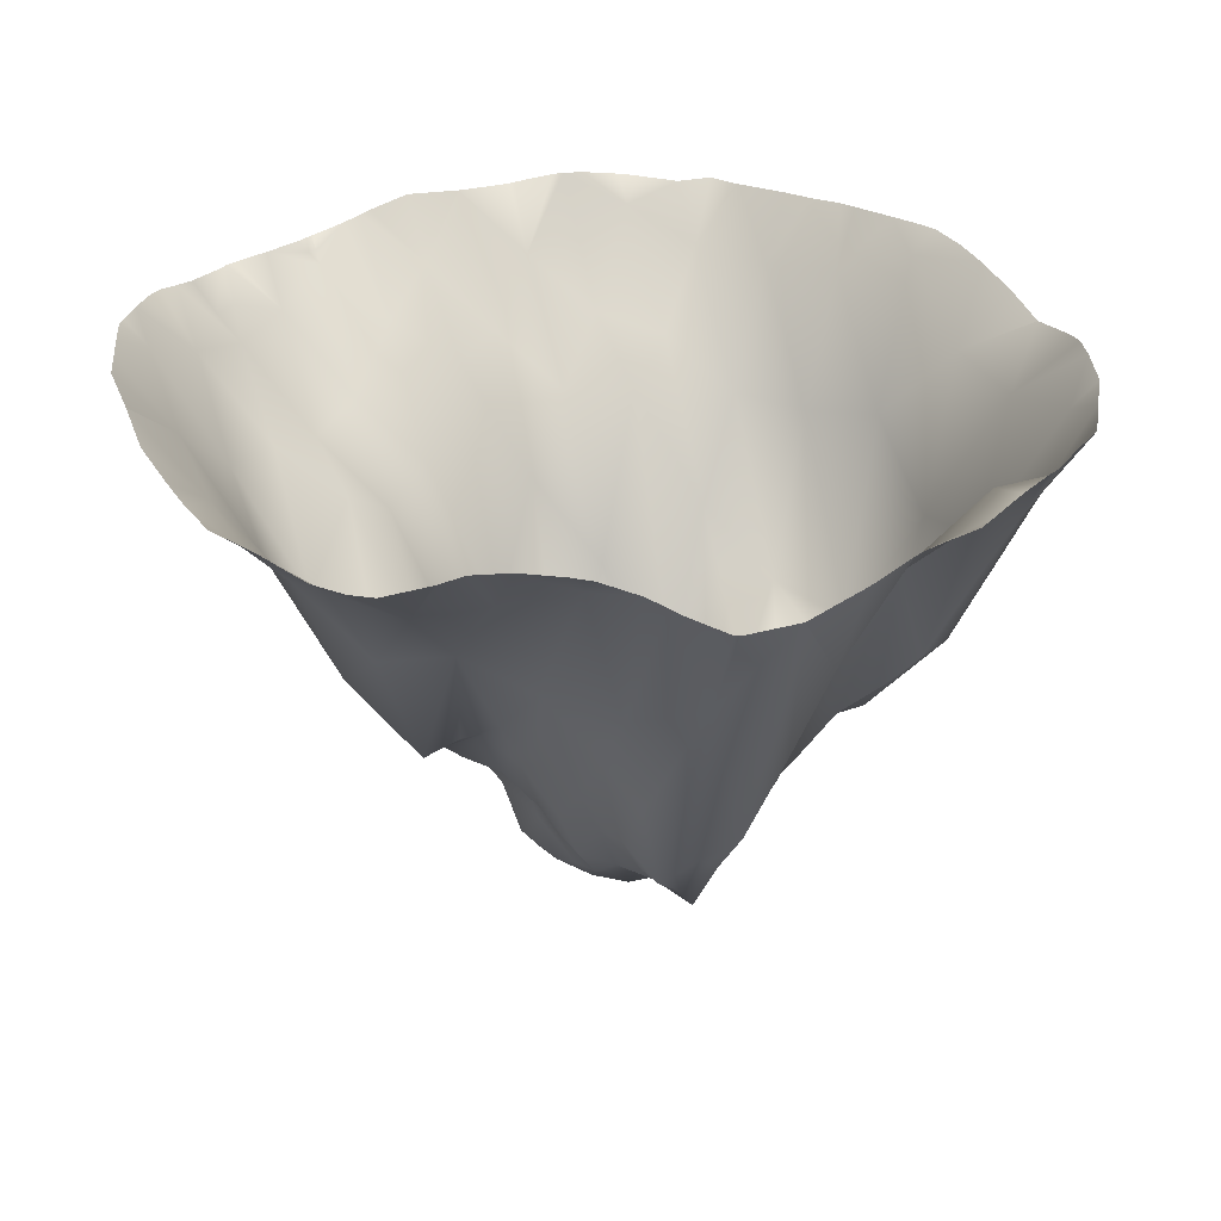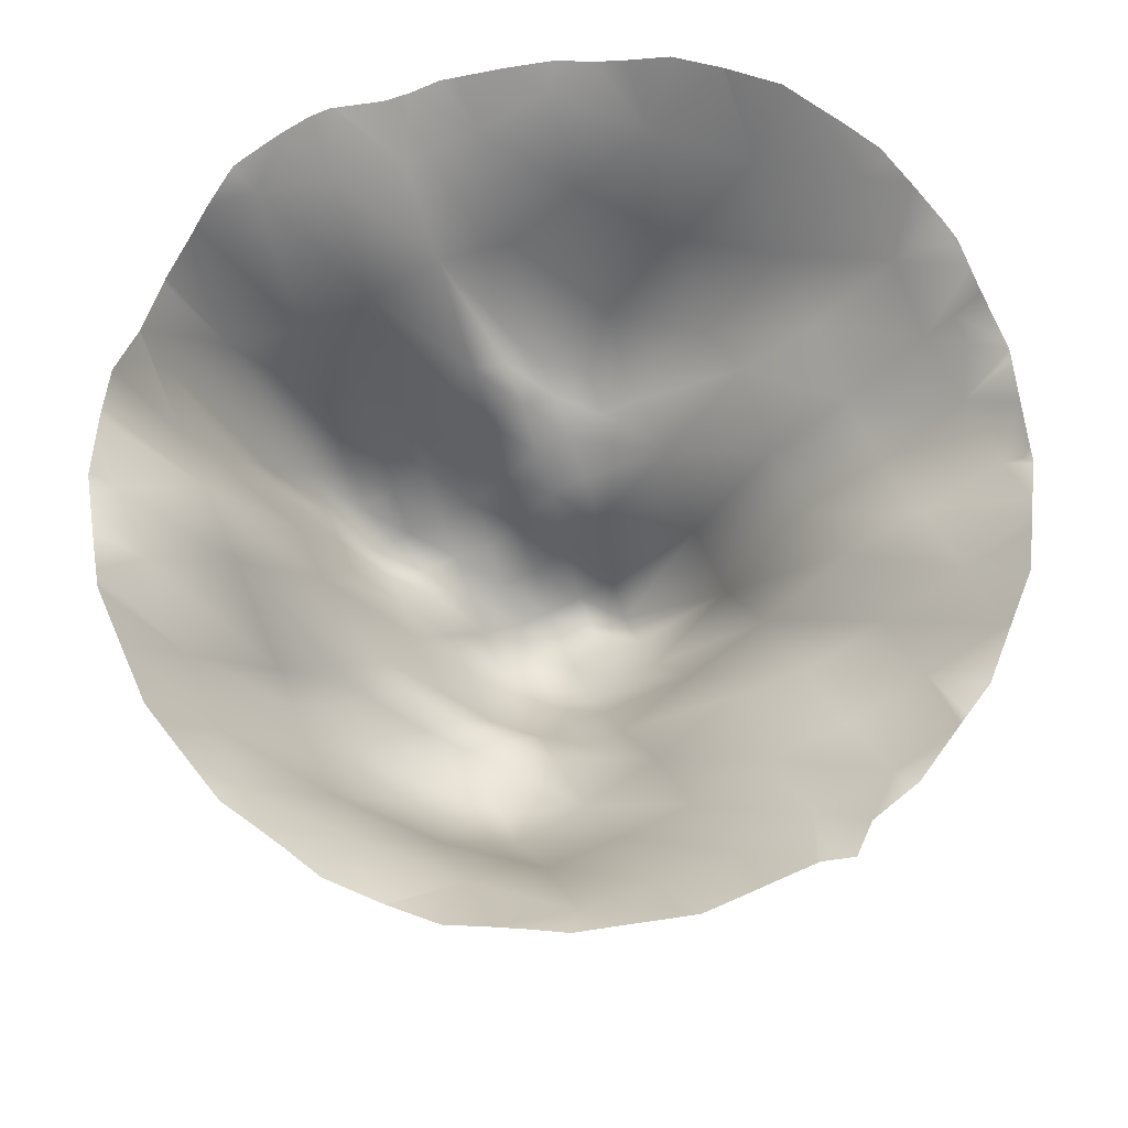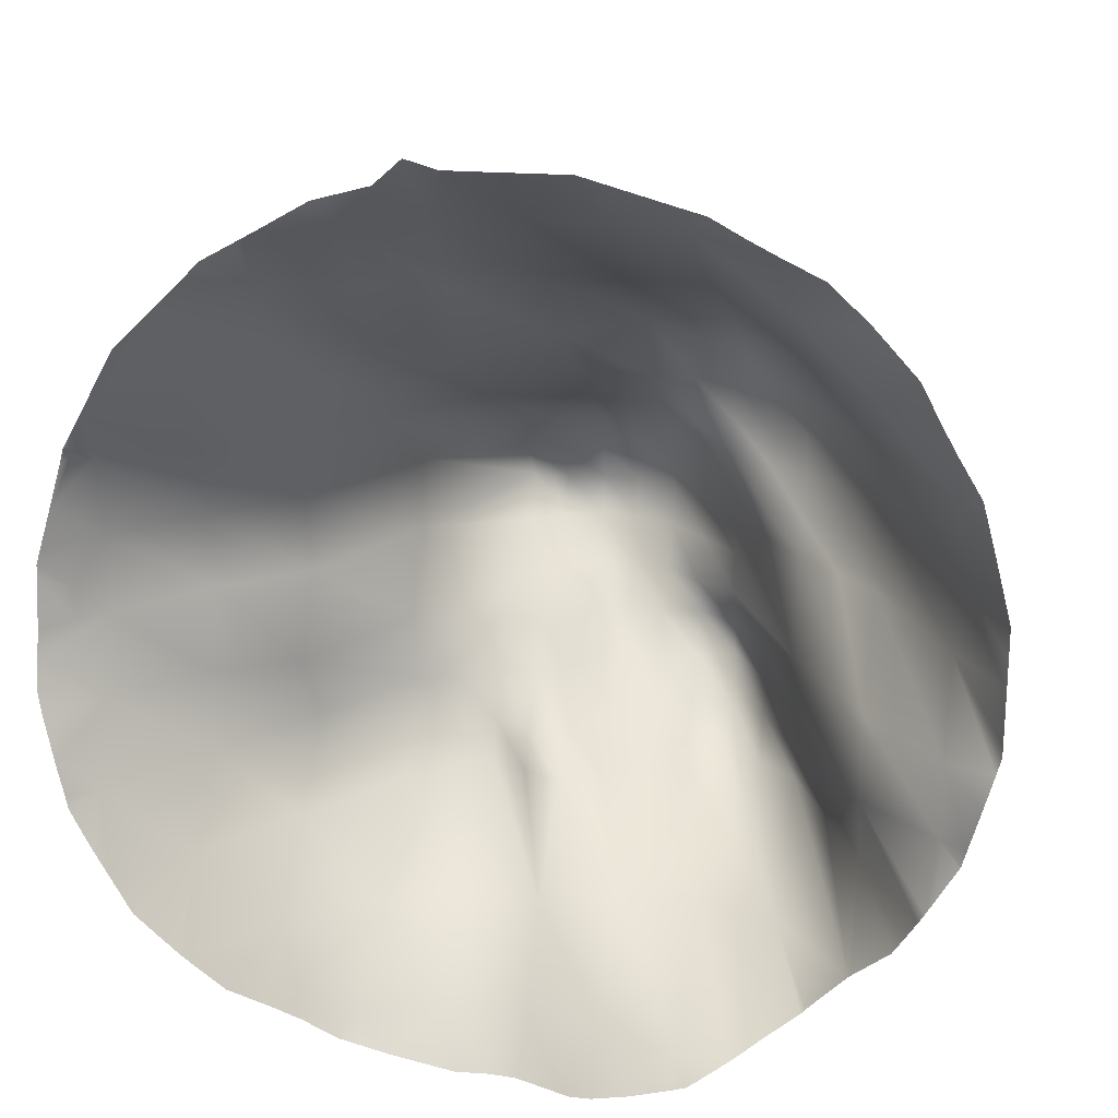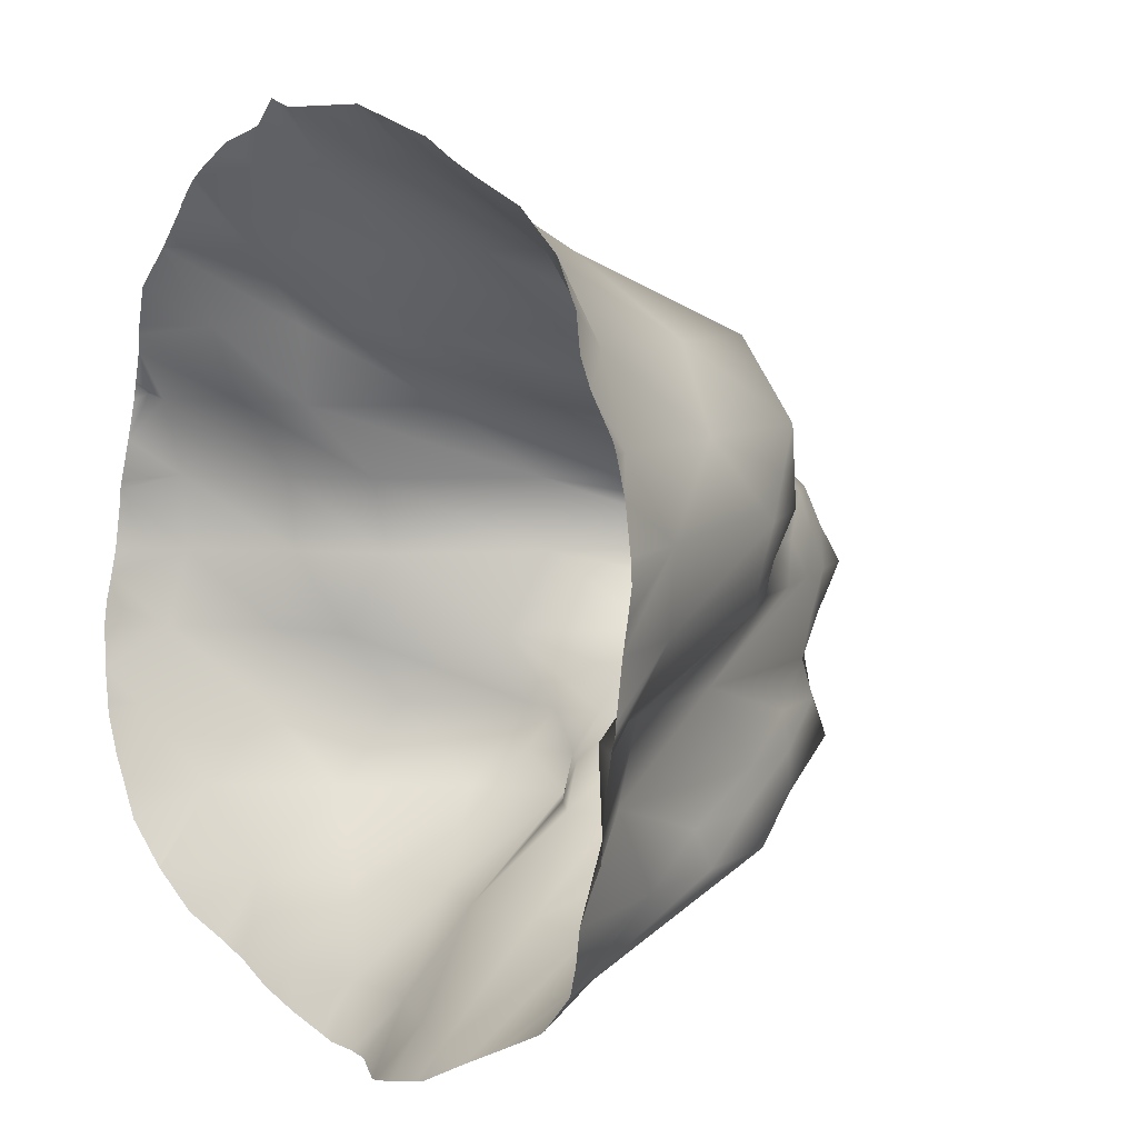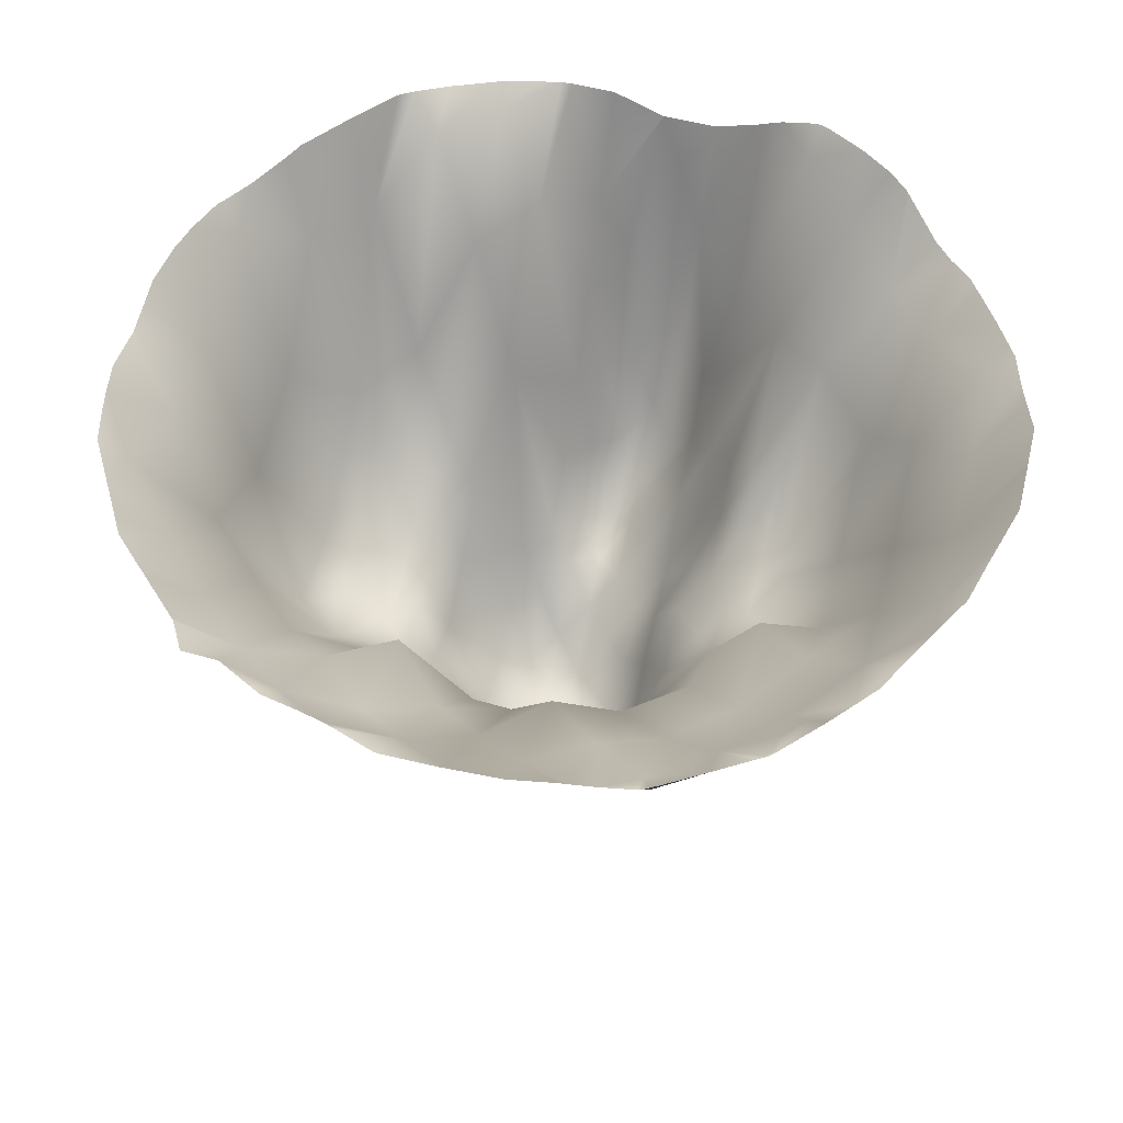
<metadata>
{"format":"obj","ext":"obj","renderer":"f3d","projection":"perspective","resolution":1024,"background":"white","views":[{"elev":29.1,"azim":-155.6,"up":"+Y"},{"elev":70.4,"azim":-23.9,"up":"+Y"},{"elev":19.2,"azim":-170.1,"up":"+Z"},{"elev":7.3,"azim":-125.5,"up":"+Z"},{"elev":52.9,"azim":58.9,"up":"+Y"}]}
</metadata>
<code>
g Mesh1 Model
v -4.5 -15.16 6
v -6 -15.07 4.5
v -4.5 -15.17 4.5
f 1 2 3
v -6 -15.04 6
f 1 4 2
v -3 -12.34 9
f 5 4 1
v -6 -14.16 7.5
f 5 6 4
v -6 -13.27 9
f 5 7 6
v -3 -6.295 12
f 8 7 5
v -6 -5.943 12
f 9 7 8
v -9 -8.259 9
f 9 10 7
v -9 -2.7 12
f 11 10 9
v -12 -2.676 9
f 10 11 12
v -12 -0.9498 11.98
f 11 13 12
v -11.98 -0.9498 12
f 11 14 13
v -10.5 -0.5904 13.5
f 11 15 14
v -9 -0.01116 14.38
f 16 15 11
v -6 -0.4423 15
f 16 11 17
f 17 11 9
v -3 -1.536 15
f 17 9 18
f 18 9 8
v -2.888e-15 -1.81 15
f 18 8 19
v -2.888e-15 -6.134 12
f 19 8 20
f 20 8 5
v -2.888e-15 -9.656 9
f 20 5 21
v -3 -15.16 6
f 21 5 22
f 5 1 22
f 22 1 3
v -3 -16.91 4.5
f 22 3 23
v -4.5 -17.29 3
f 3 24 23
v -6 -15.09 3
f 24 3 25
f 3 2 25
v -7.5 -14.22 3
f 2 26 25
v -7.5 -14.19 4.5
f 2 27 26
f 4 27 2
v -7.5 -14.1 6
f 4 28 27
f 6 28 4
v -7.5 -13.22 7.5
f 6 29 28
f 7 29 6
f 29 7 10
v -9 -13.16 6
f 30 29 10
f 29 30 28
v -9 -13.25 4.5
f 28 30 31
v -10.5 -11.51 4.5
f 31 30 32
v -12 -7.14 6
f 32 30 33
f 30 10 33
f 33 10 12
v -15 -1.387 6
f 33 12 34
v -15 -0.09224 7.924
f 34 12 35
v -14.39 -0.123 9
f 35 12 36
v -13.64 -0.5171 10.32
f 36 12 37
f 12 13 37
v -15.84 -0.309 6.441
f 34 35 38
v -15.96 -0.3606 6
f 34 38 39
v -16.3 -0.4331 4.703
f 40 34 39
v -15 -3.356 3
f 41 34 40
f 41 33 34
v -12 -9.856 3
f 42 33 41
f 42 32 33
v -10.5 -11.6 3
f 43 32 42
f 43 31 32
v -9 -13.34 3
f 44 31 43
f 27 31 44
f 28 31 27
f 27 44 26
v -9 -12.34 1.5
f 26 44 45
v -10.5 -11.13 1.5
f 44 46 45
f 46 44 43
v -12 -9.369 1.5
f 46 43 47
f 47 43 42
v -15 -3.137 -5.775e-15
f 48 47 42
v -12 -9.017 -5.775e-15
f 49 47 48
f 49 46 47
v -10.5 -10.62 -5.775e-15
f 50 46 49
f 45 46 50
v -9 -12.03 -5.775e-15
f 45 50 51
v -12 -4.152 -3
f 52 51 50
v -9 -9.52 -3
f 53 51 52
v -7.5 -14.33 -5.775e-15
f 53 54 51
v -6 -16.42 -5.775e-15
f 53 55 54
v -6 -16.64 -1.5
f 53 56 55
v -6 -16.26 -3
f 57 56 53
v -4.5 -18.33 -1.5
f 57 58 56
v -4.5 -17.12 -3
f 58 57 59
v -6 -16.79 -4.5
f 59 57 60
v -7.5 -14.14 -4.5
f 60 57 61
f 61 57 53
v -9 -11.46 -6
f 62 61 53
v -7.5 -14.39 -6
f 63 61 62
f 63 60 61
v -6 -17.44 -6
f 64 60 63
v -4.5 -17.95 -4.5
f 65 60 64
f 59 60 65
v -3 -18.79 -3
f 65 66 59
v -3 -17.61 -4.5
f 66 65 67
v -4.5 -16.77 -6
f 67 65 68
f 65 64 68
v -6 -15.83 -7.5
f 69 68 64
v -4.5 -15.25 -7.5
f 70 68 69
v -3 -16.54 -6
f 70 71 68
v -3 -14.14 -7.5
f 72 71 70
v -1.5 -16.46 -6
f 72 73 71
v -1.5 -14.02 -7.5
f 74 73 72
v -2.888e-15 -14.9 -6
f 74 75 73
v -2.888e-15 -12.22 -7.5
f 76 75 74
v 1.5 -13.8 -6
f 76 77 75
v 1.5 -11.4 -7.5
f 78 77 76
v 3 -13.58 -6
f 78 79 77
v 3 -12.3 -7.5
f 79 78 80
v 1.5 -10.72 -9
f 80 78 81
v -2.888e-15 -9.87 -9
f 78 82 81
f 82 78 76
v -1.5 -11 -9
f 82 76 83
f 83 76 74
v -3 -11.86 -9
f 83 74 84
f 84 74 72
v -4.5 -13.2 -9
f 84 72 85
f 85 72 70
v -6 -14.66 -9
f 85 70 86
f 70 69 86
v -7.5 -13.22 -9
f 69 87 86
v -7.5 -14.5 -7.5
f 69 88 87
f 88 69 64
f 88 64 63
v -9 -11.27 -7.5
f 88 63 89
f 89 63 62
v -10.5 -7.786 -7.5
f 89 62 90
v -12 -3.375 -6
f 90 62 91
f 62 53 91
f 91 53 52
v -15 -0.5737 -6
f 52 92 91
v -15 -0.3896 -3
f 92 52 93
f 93 52 49
f 52 50 49
f 93 49 48
v -16.76 0.415 -3
f 48 94 93
v -16.94 0.3961 -2.343
f 94 48 95
v -16.94 0.3695 -1.944
f 95 48 96
v -16.96 0.1398 -0
f 96 48 97
f 48 41 97
f 48 42 41
v -16.96 -0.02916 1.037
f 97 41 98
v -16.97 -0.1935 2.121
f 98 41 99
v -16.74 -0.3134 3
f 99 41 100
f 100 41 40
v -16.38 0.3363 -4.381
f 93 94 101
v -15.94 0.1296 -6
f 93 101 102
f 93 102 92
v -15.76 0.05765 -6.648
f 92 102 103
v -15.72 0.05086 -6.717
f 92 103 104
v -15 0 -7.941
f 92 104 105
v -14.61 -0.04898 -8.609
f 106 92 105
f 91 92 106
v -14.38 -0.1234 -9
f 91 106 107
v -12 -4.767 -9
f 108 91 107
f 108 90 91
v -10.5 -8.449 -9
f 109 90 108
f 109 89 90
v -9 -11.95 -9
f 110 89 109
f 110 88 89
f 88 110 87
v -9 -5.356 -12
f 111 87 110
f 111 86 87
v -6 -10.84 -10.5
f 111 112 86
v -6 -6.567 -12
f 111 113 112
v -8.61 -0.4253 -14.61
f 114 113 111
v -7.924 0.02417 -15
f 115 113 114
v -6 -0.272 -15
f 115 116 113
v -6.698 0.5957 -15.7
f 117 116 115
v -6.441 0.6558 -15.84
f 116 117 118
v -6 0.696 -15.96
f 119 116 118
v -4.381 0.6969 -16.38
f 120 116 119
v -3 -1.435 -15
f 120 121 116
v -3 0.481 -16.74
f 120 122 121
v -2.121 0.09185 -16.97
f 122 123 121
v -2.888e-15 -2.667 -15
f 124 121 123
v -2.888e-15 -5.511 -12
f 125 121 124
v -3 -6.249 -12
f 121 125 126
f 125 82 126
f 125 81 82
v 3 -11.9 -9
f 125 127 81
v 3 -6.436 -12
f 125 128 127
f 128 125 124
v 3 -2.275 -15
f 129 128 124
v 6 -4.174 -12
f 129 130 128
v 6 -1.332 -15
f 130 129 131
v 4.709 -0.6311 -16.29
f 131 129 132
v 3 -0.8399 -16.76
f 132 129 133
v 2.343 -0.9146 -16.94
f 129 134 133
v 1.05 -0.9909 -16.95
f 129 135 134
f 129 124 135
v 0 -0.8636 -16.96
f 135 124 136
v -1.97 0.01584 -16.97
f 136 124 137
f 124 123 137
v 6 -0.5751 -15.94
f 138 131 132
v 6.648 -0.5496 -15.76
f 139 131 138
v 7.941 -0.3492 -15
f 140 131 139
v 9 -1.691 -12
f 141 131 140
f 141 130 131
v 9 -5.227 -9
f 141 142 130
v 12 -1.203 -9
f 141 143 142
v 11.98 1.075 -12
f 143 141 144
v 10.5 0.5875 -13.5
f 144 141 145
v 9 -0.01123 -14.38
f 145 141 146
f 141 140 146
v 12 1.081 -11.98
f 144 147 143
v 13.64 1.331 -10.32
f 148 143 147
v 14.39 1.331 -9
f 148 149 143
v 15 0.2975 -6
f 143 149 150
v 15 1.344 -7.924
f 150 149 151
v 15.84 1.236 -6.441
f 152 150 151
v 15.96 1.201 -6
f 153 150 152
v 16.3 1.107 -4.703
f 154 150 153
v 15 -1.043 -3
f 150 154 155
v 16.74 0.8897 -3
f 154 156 155
v 16.97 0.6712 -2.121
f 155 156 157
v 16.96 0.4315 -1.037
f 157 158 156
f 157 158 155
v 15 -1.944 -5.775e-15
f 155 158 159
v 15.98 -0.928 -5.775e-15
f 158 160 159
v 16.96 0.2238 -0
f 158 161 160
v 16.94 -0.006476 1.944
f 160 161 162
v 15.97 -1.005 1.172
f 160 162 163
v 16.94 -0.01887 2.343
f 163 162 164
v 16.85 -0.03305 2.672
f 162 164 165
v 15 -1.756 3
f 164 165 166
v 16.76 -0.05031 3
f 165 167 166
f 162 165 167
v 16.38 -0.1386 4.381
f 167 168 166
v 15 -1.011 6
f 168 169 166
v 15.65 -0.696 6.215
f 168 170 169
v 15.94 -0.2077 6
f 168 171 170
v 15.76 -0.1959 6.648
f 171 172 170
v 15.72 -0.1899 6.717
f 171 172 173
v 15.36 -0.606 6.359
f 172 173 174
v 15 0.01929 7.941
f 173 175 174
f 174 175 169
v 12 -2.833 6
f 169 175 176
v 14.61 0.1842 8.609
f 175 177 176
v 12 -1.547 9
f 177 178 176
v 14.38 0.2852 9
f 177 179 178
v 13.5 0.5499 10.5
f 179 180 178
v 12 0.4395 11.98
f 180 181 178
v 11.99 0.4375 11.99
f 178 181 182
v 9 -3.894 9
f 178 182 183
v 9 -1.762 12
f 182 184 183
v 11.98 0.4354 12
f 182 185 184
v 10.48 0.4491 13.48
f 185 186 184
v 10.32 0.4869 13.64
f 186 187 184
v 9 0.7688 14.39
f 186 187 188
f 188 184 187
v 8.61 0.8104 14.61
f 189 184 188
v 6 -3.749 12
f 189 190 184
v 6 -0.2587 15
f 189 191 190
v 7.924 0.8134 15
f 189 192 191
v 6.698 0.693 15.7
f 192 193 191
v 6.441 0.6661 15.84
f 193 194 191
v 6 0.6291 15.96
f 193 194 195
f 194 195 191
v 4.381 0.5061 16.38
f 195 196 191
v 3 -1.463 15
f 196 197 191
v 3.337 0.5085 17.31
f 196 198 197
v 2.121 0.5439 16.97
f 198 199 197
v 1.97 0.5458 16.97
f 200 197 199
f 200 19 197
v 0 0.5011 16.96
f 200 201 19
v -1.074 0.4434 16.95
f 201 202 19
f 202 18 19
v -2.343 0.429 16.94
f 202 203 18
v -3 0.4387 16.76
f 204 18 203
v -4.709 0.4704 16.29
f 205 18 204
f 205 17 18
v -6 0.4833 15.94
f 205 206 17
v -6.648 0.462 15.76
f 206 207 17
v -7.941 0.2935 15
f 17 207 208
f 208 16 17
f 197 19 20
v 3 -4.162 12
f 197 20 209
f 209 20 21
v 3 -5.305 9
f 210 209 21
f 190 209 210
f 191 209 190
f 191 197 209
v 6 -5.922 9
f 190 210 211
v 3 -11.52 6
f 210 212 211
v -2.888e-15 -15.46 6
f 210 213 212
f 210 21 213
v -1.5 -15.49 6
f 21 214 213
f 21 22 214
f 22 23 214
v -1.5 -16.85 4.5
f 214 23 215
v -3 -18.84 3
f 215 23 216
f 23 24 216
v -4.5 -17.93 1.5
f 217 216 24
v -3 -19.63 1.5
f 218 216 217
v -1.5 -19.43 3
f 219 216 218
f 215 216 219
v -2.888e-15 -17.33 4.5
f 215 219 220
v -2.888e-15 -20.06 3
f 220 219 221
v -1.5 -20.41 1.5
f 221 219 222
f 219 218 222
v -3 -20.62 -5.775e-15
f 222 218 223
v -4.5 -18.52 -5.775e-15
f 223 218 224
f 224 218 217
f 224 217 55
v -6 -15.69 1.5
f 55 217 225
f 217 24 225
f 225 24 25
v -7.5 -13.17 1.5
f 225 25 226
f 25 26 226
f 26 45 226
f 226 45 51
f 54 226 51
f 54 225 226
f 55 225 54
f 56 224 55
f 58 224 56
f 58 223 224
v -3 -19.8 -1.5
f 223 58 227
f 227 58 59
f 66 227 59
v -1.5 -20.55 -1.5
f 228 227 66
v -1.5 -20.96 -5.775e-15
f 229 227 228
f 229 223 227
f 222 223 229
v -2.888e-15 -20.39 1.5
f 230 222 229
f 221 222 230
v 1.5 -18.98 3
f 231 221 230
f 212 221 231
f 212 220 221
f 220 212 213
f 213 215 220
f 213 214 215
v 3 -18.96 3
f 212 231 232
v 1.5 -19.64 1.5
f 232 231 233
f 231 230 233
v -2.888e-15 -21.28 -5.775e-15
f 233 230 234
f 230 229 234
f 234 229 228
v -2.888e-15 -20.66 -1.5
f 234 228 235
v -1.5 -19.17 -3
f 235 228 236
f 228 66 236
f 236 66 67
v -1.5 -18.21 -4.5
f 236 67 237
f 237 67 71
f 67 68 71
f 73 237 71
v -2.888e-15 -16.9 -4.5
f 73 238 237
f 75 238 73
v 1.5 -14.72 -4.5
f 75 239 238
f 239 75 77
v 3 -14.57 -4.5
f 240 239 77
v 3 -16.37 -3
f 240 241 239
v 6 -11.28 -3
f 240 242 241
f 79 242 240
v 4.5 -12.51 -6
f 242 79 243
f 243 79 80
v 4.5 -11.11 -7.5
f 243 80 244
f 244 80 127
f 80 81 127
v 6 -9.501 -9
f 245 244 127
v 6 -12.32 -6
f 246 244 245
f 246 243 244
f 242 243 246
v 9 -5.728 -3
f 246 247 242
v 9 -8.24 -6
f 248 247 246
v 12 -4.261 -3
f 249 247 248
v 12 -5.224 -5.775e-15
f 250 247 249
v 9 -7.601 -5.775e-15
f 250 251 247
v 12 -4.865 3
f 252 251 250
v 9 -7.009 3
f 252 253 251
f 176 253 252
v 9 -4.032 6
f 176 254 253
f 178 254 176
f 178 183 254
v 6 -8.386 6
f 254 183 255
f 183 211 255
f 184 211 183
f 184 190 211
f 255 211 212
f 255 212 232
v 6 -12.87 3
f 256 255 232
f 254 255 256
f 253 254 256
v 6 -13.25 -5.775e-15
f 257 253 256
f 251 253 257
f 242 251 257
f 247 251 242
f 242 257 241
v 3 -19.44 -1.5
f 241 257 258
v 3 -21.05 -5.775e-15
f 258 257 259
f 257 256 259
v 3 -20.04 1.5
f 259 256 260
f 260 256 232
f 232 233 260
v 1.5 -20.96 -5.775e-15
f 260 233 261
f 233 234 261
f 261 234 235
v 1.5 -20.34 -1.5
f 261 235 262
v -2.888e-15 -19.16 -3
f 262 235 263
f 235 236 263
f 263 236 237
f 238 263 237
v 1.5 -17.56 -3
f 238 264 263
f 239 264 238
f 239 241 264
f 241 258 264
f 264 258 262
f 258 259 262
f 259 261 262
f 260 261 259
f 264 262 263
f 169 176 252
f 166 169 252
f 250 166 252
f 159 166 250
f 163 166 159
f 164 166 163
f 160 163 159
f 249 159 250
f 155 159 249
v 12 -3.719 -6
f 265 155 249
f 150 155 265
f 143 150 265
f 143 265 142
f 142 265 248
f 265 249 248
f 142 248 245
f 245 248 246
f 130 142 245
f 130 245 128
f 128 245 127
f 240 77 79
f 170 174 169
f 172 174 170
f 126 82 83
f 126 83 84
v -4.5 -9.27 -10.5
f 126 84 266
f 266 84 85
f 266 85 112
f 112 85 86
f 113 266 112
f 126 266 113
f 116 126 113
f 116 121 126
v -9 -0.7056 -14.39
f 114 111 267
v -10.32 -1.462 -13.64
f 267 111 268
v -10.48 -1.522 -13.48
f 268 111 269
v -11.98 -1.46 -12
f 269 111 270
f 270 111 110
f 270 110 109
f 270 109 108
v -12 -1.452 -11.98
f 270 108 271
v -13.5 -0.6057 -10.5
f 271 108 272
f 272 108 107

</code>
